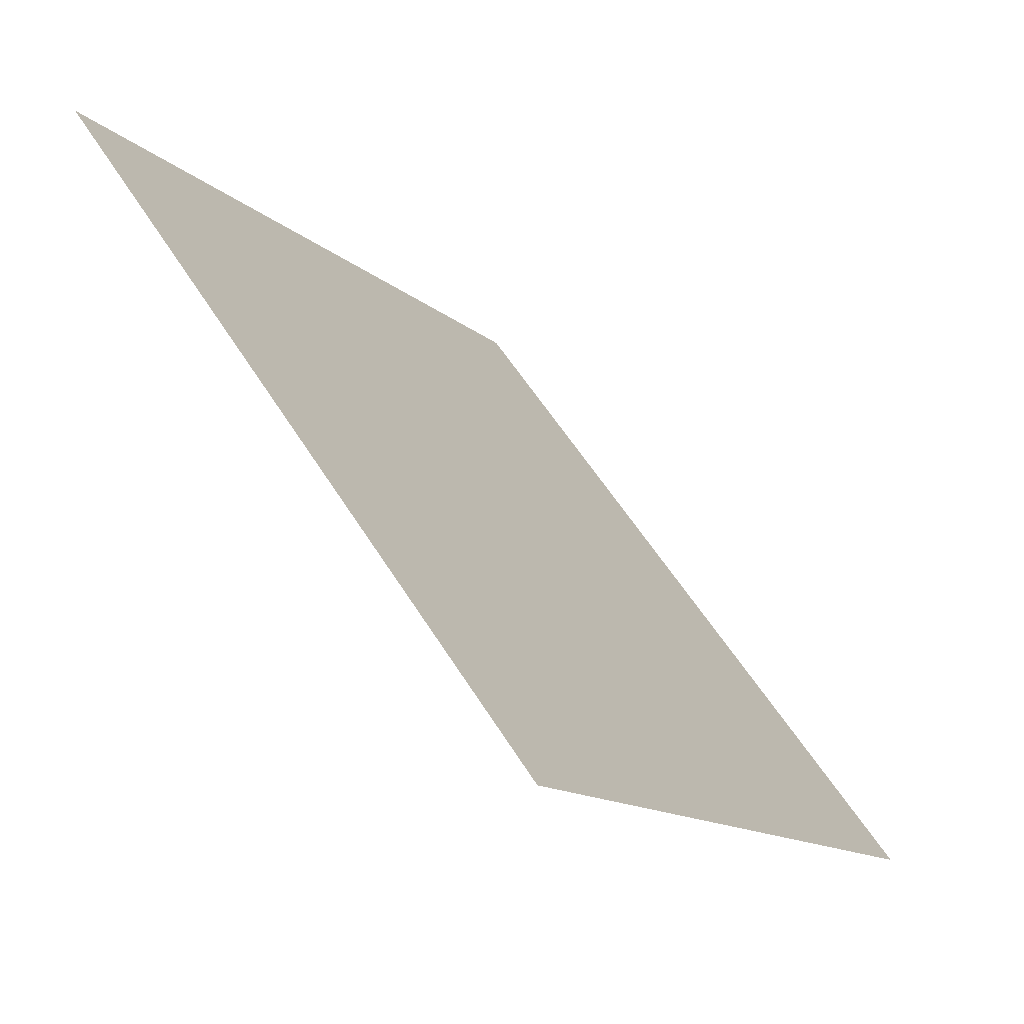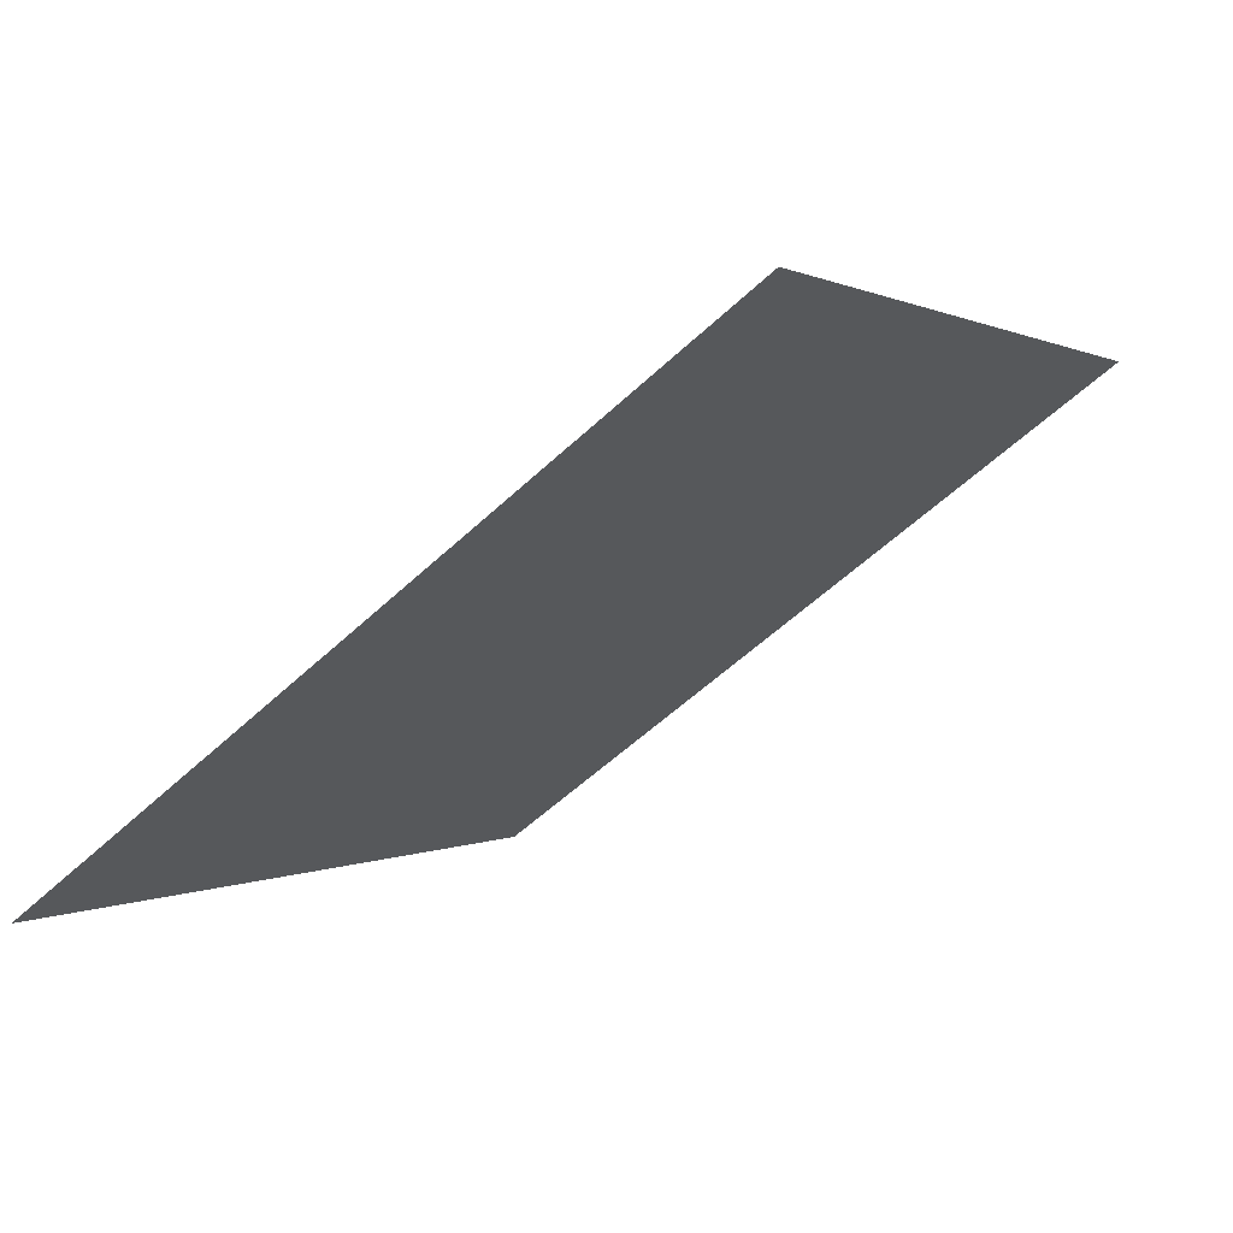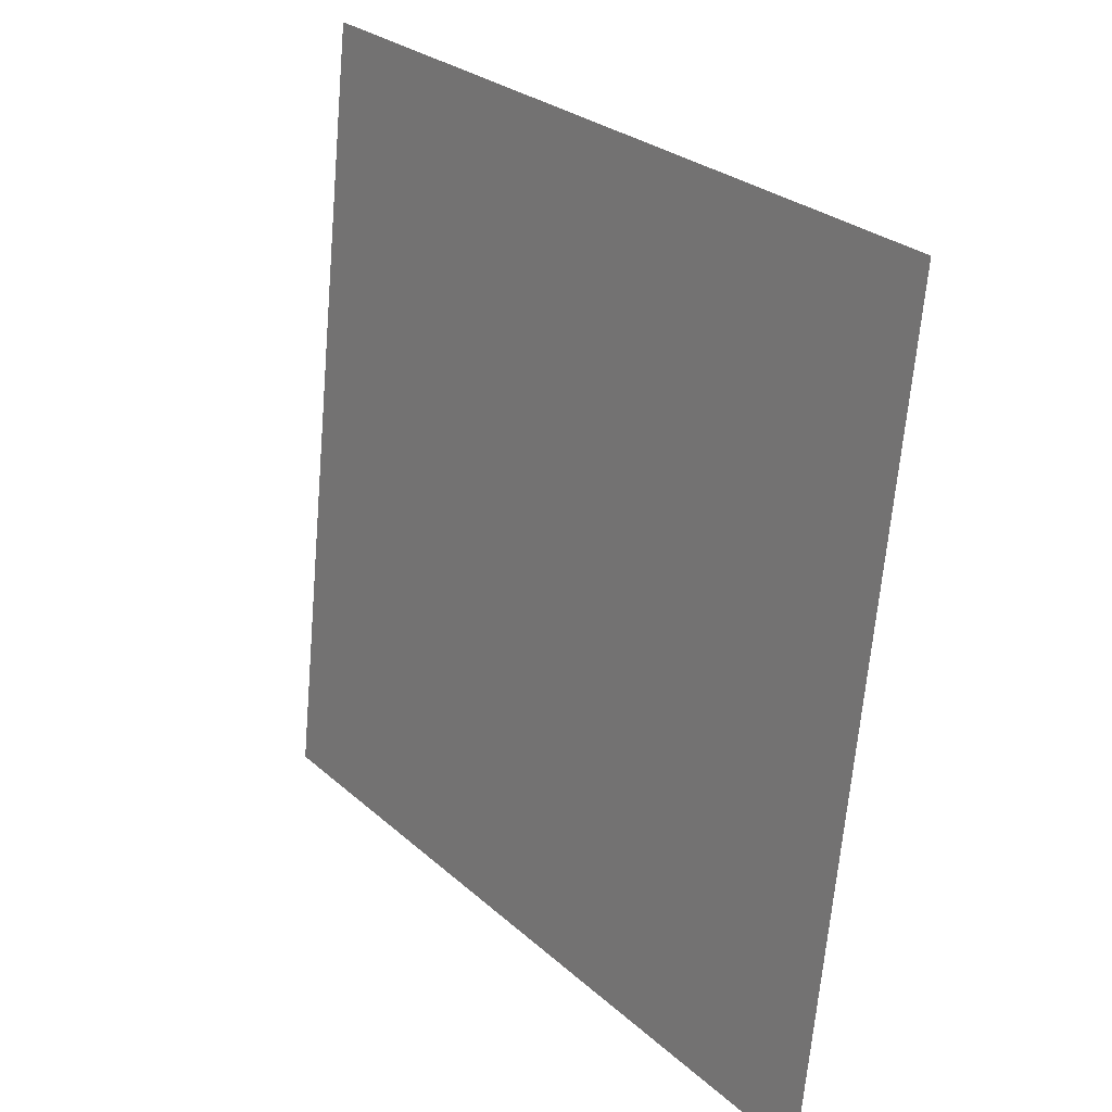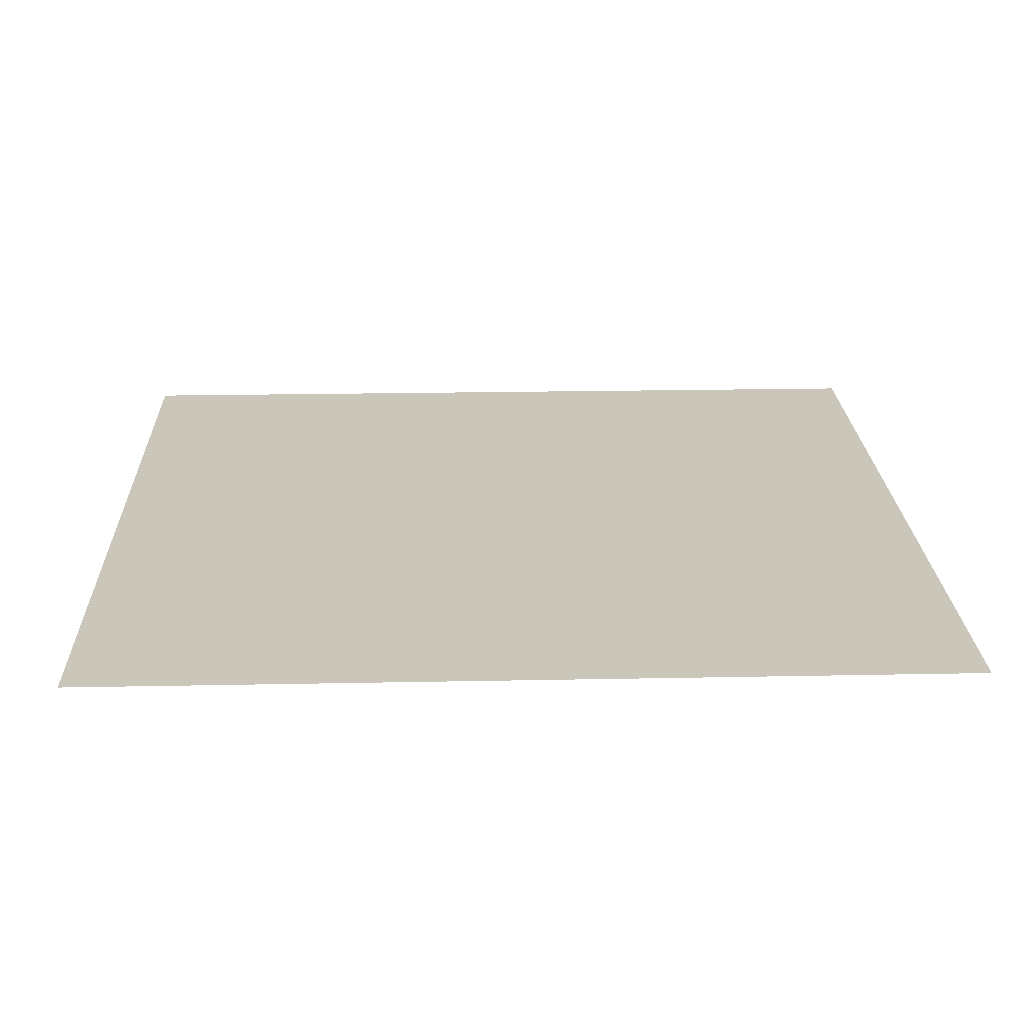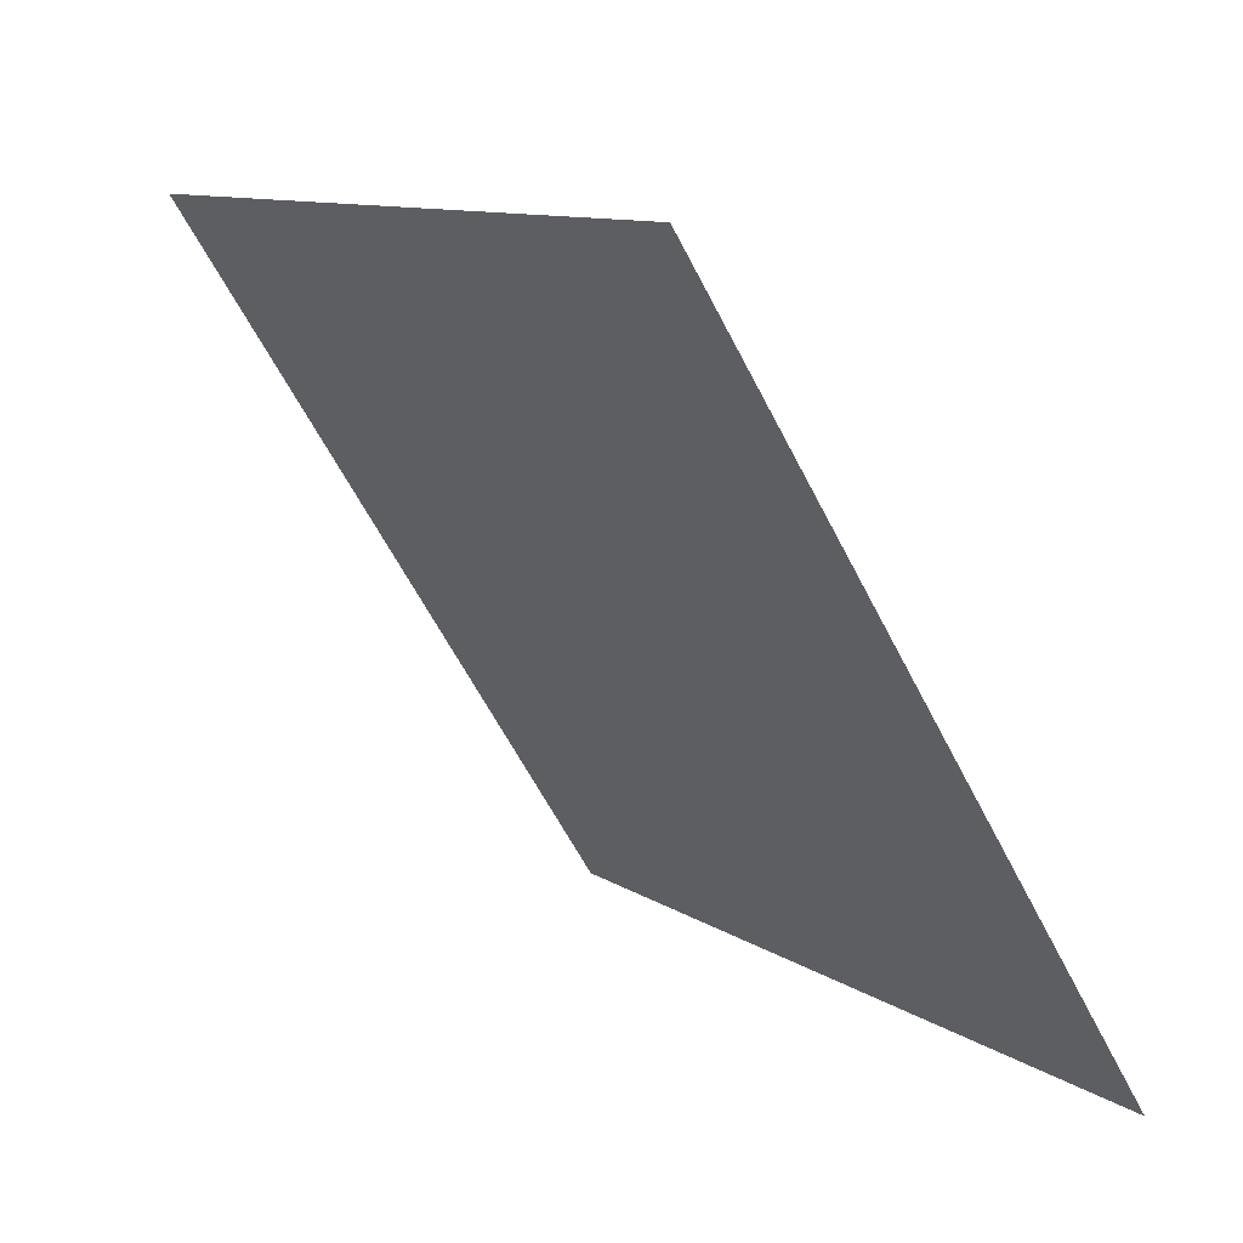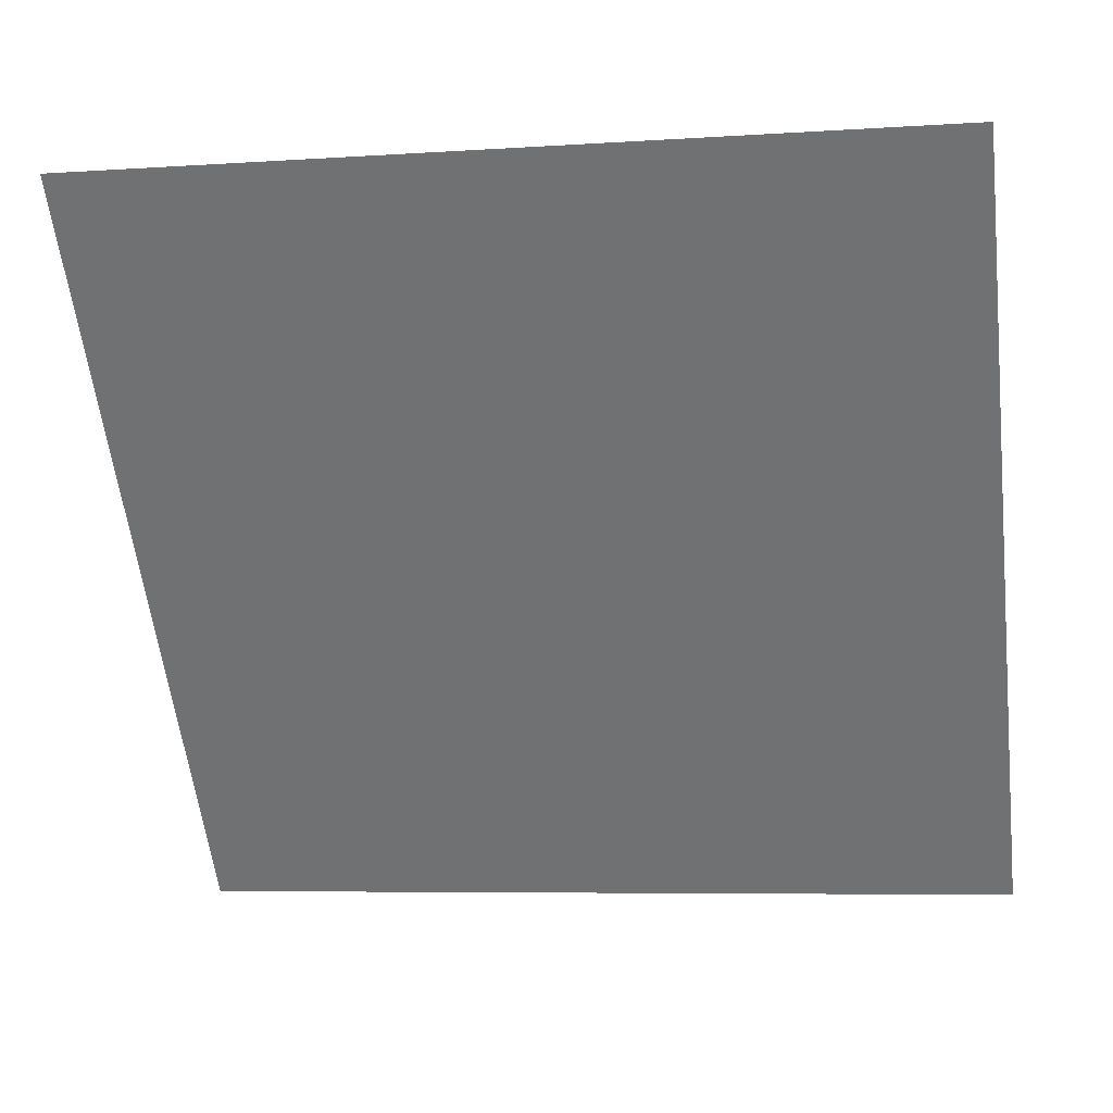
<metadata>
{"format":"obj","ext":"obj","renderer":"f3d","projection":"perspective","resolution":1024,"background":"white","views":[{"elev":-12.7,"azim":-62.9,"up":"+Z"},{"elev":2.1,"azim":-62.6,"up":"+Y"},{"elev":-66.1,"azim":-96.3,"up":"+Z"},{"elev":57.9,"azim":-1.2,"up":"+Y"},{"elev":-60.6,"azim":-64.3,"up":"+Z"},{"elev":-3.7,"azim":-170.3,"up":"+Z"}]}
</metadata>
<code>
v 0.05776 0.5211 0.1544
v 0.0512 0.5213 0.1545
v 0.05132 0.5252 0.1597
v 0.05788 0.5251 0.1597
f 4 3 2 1

</code>
